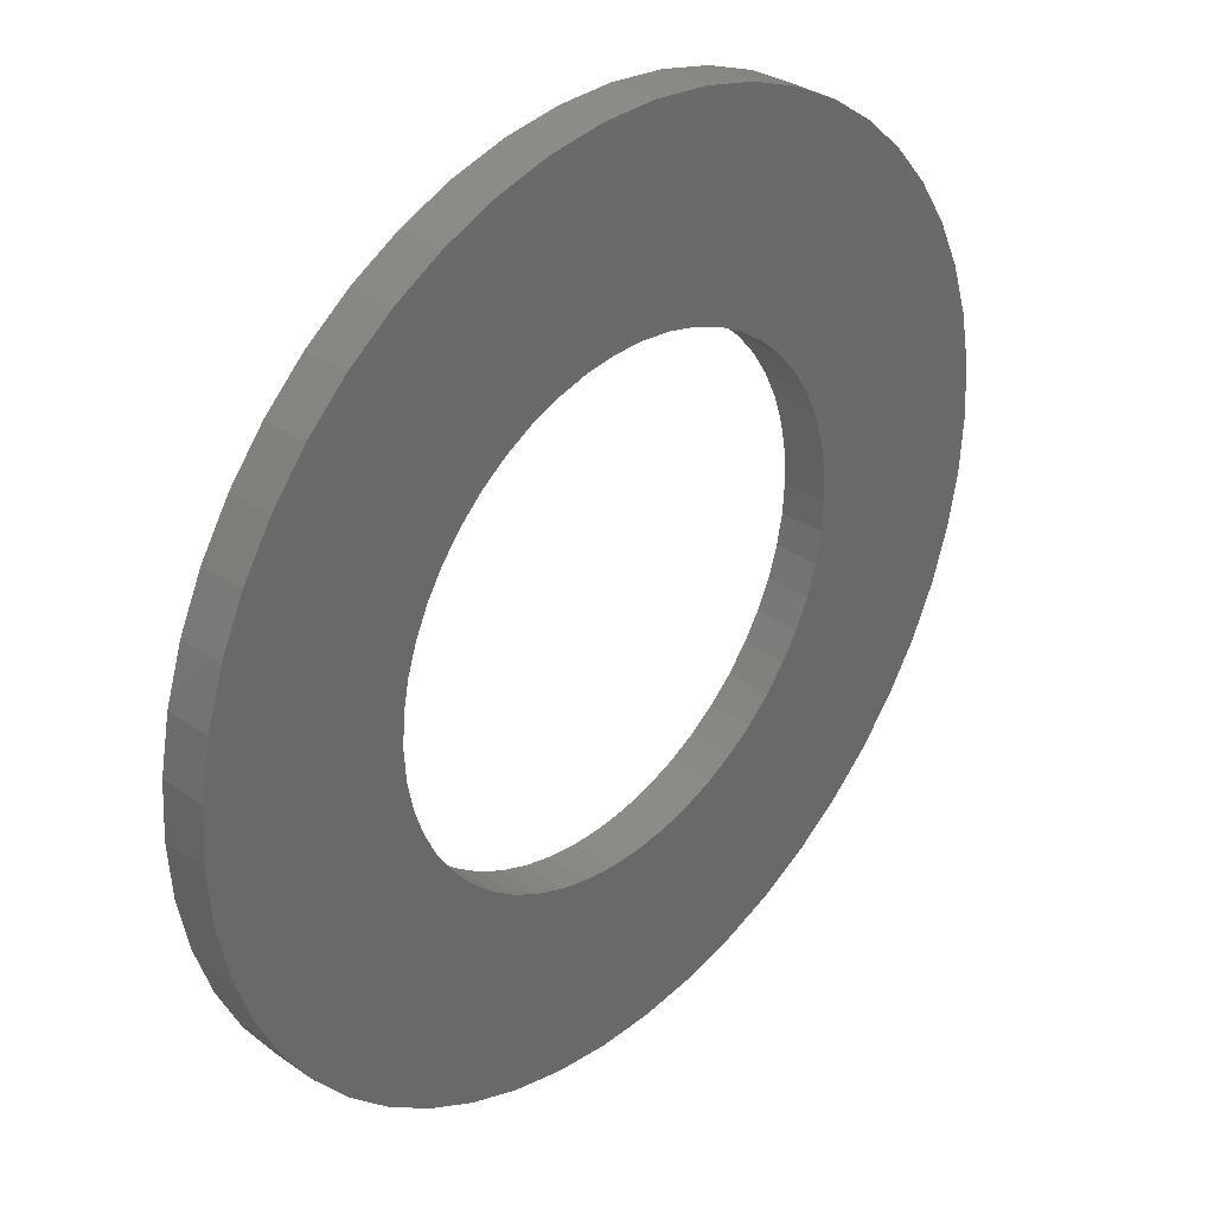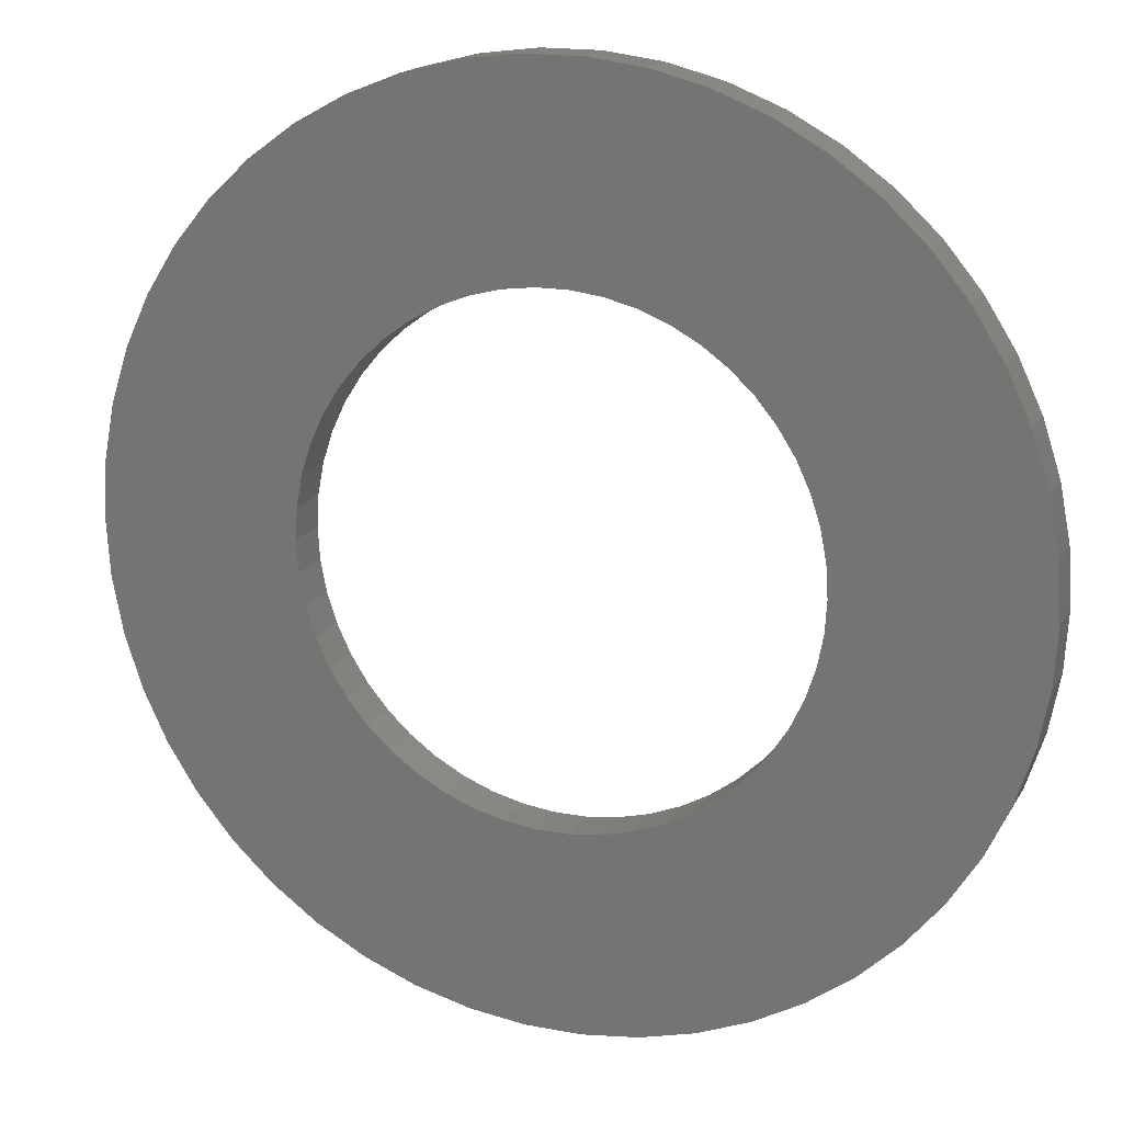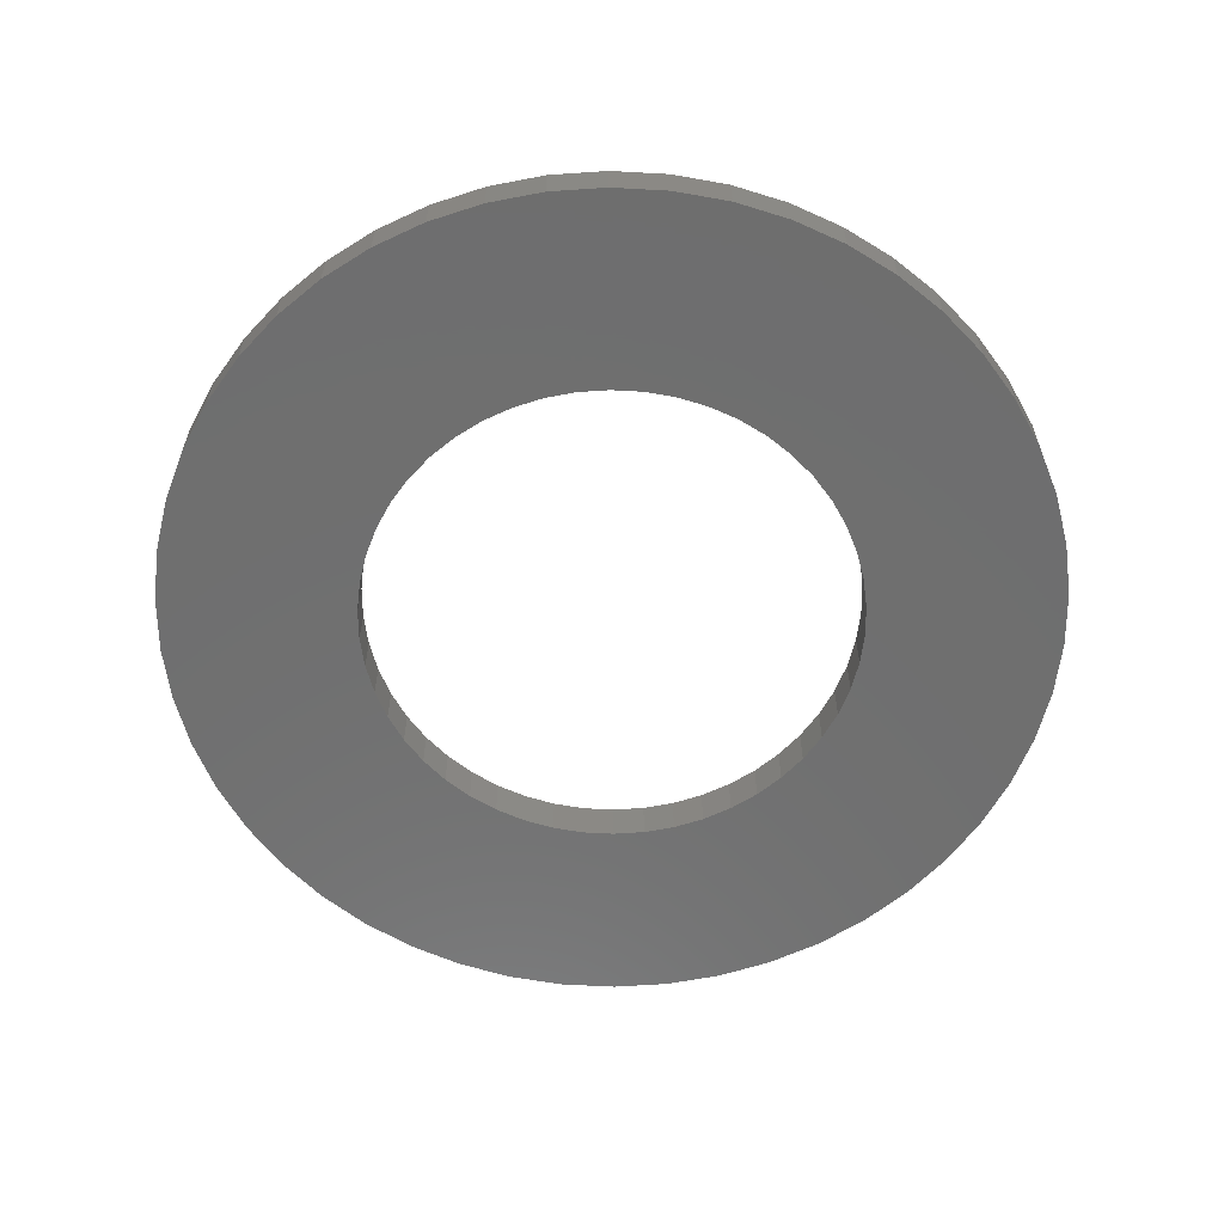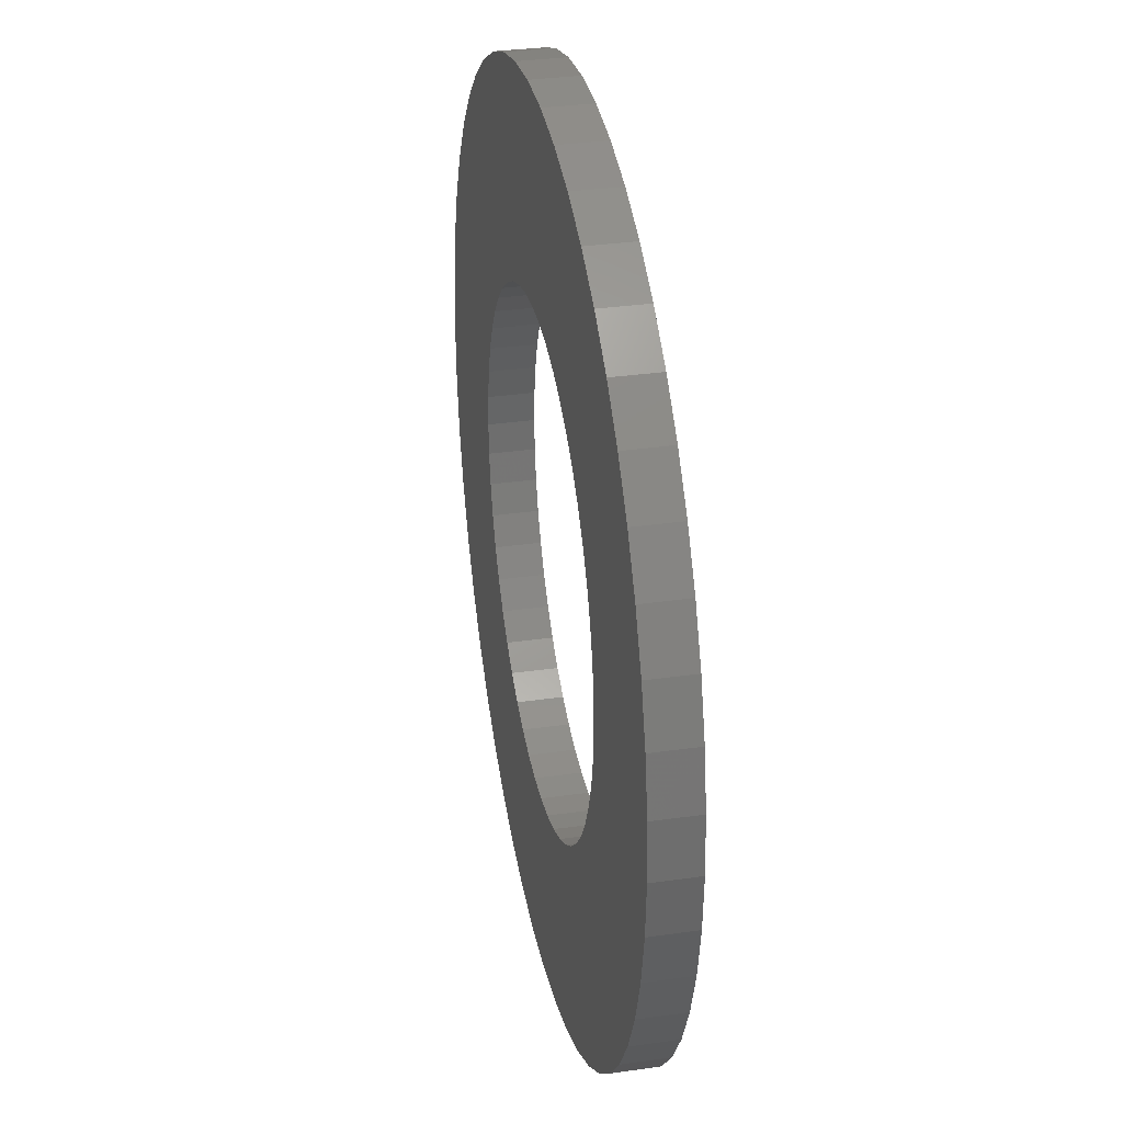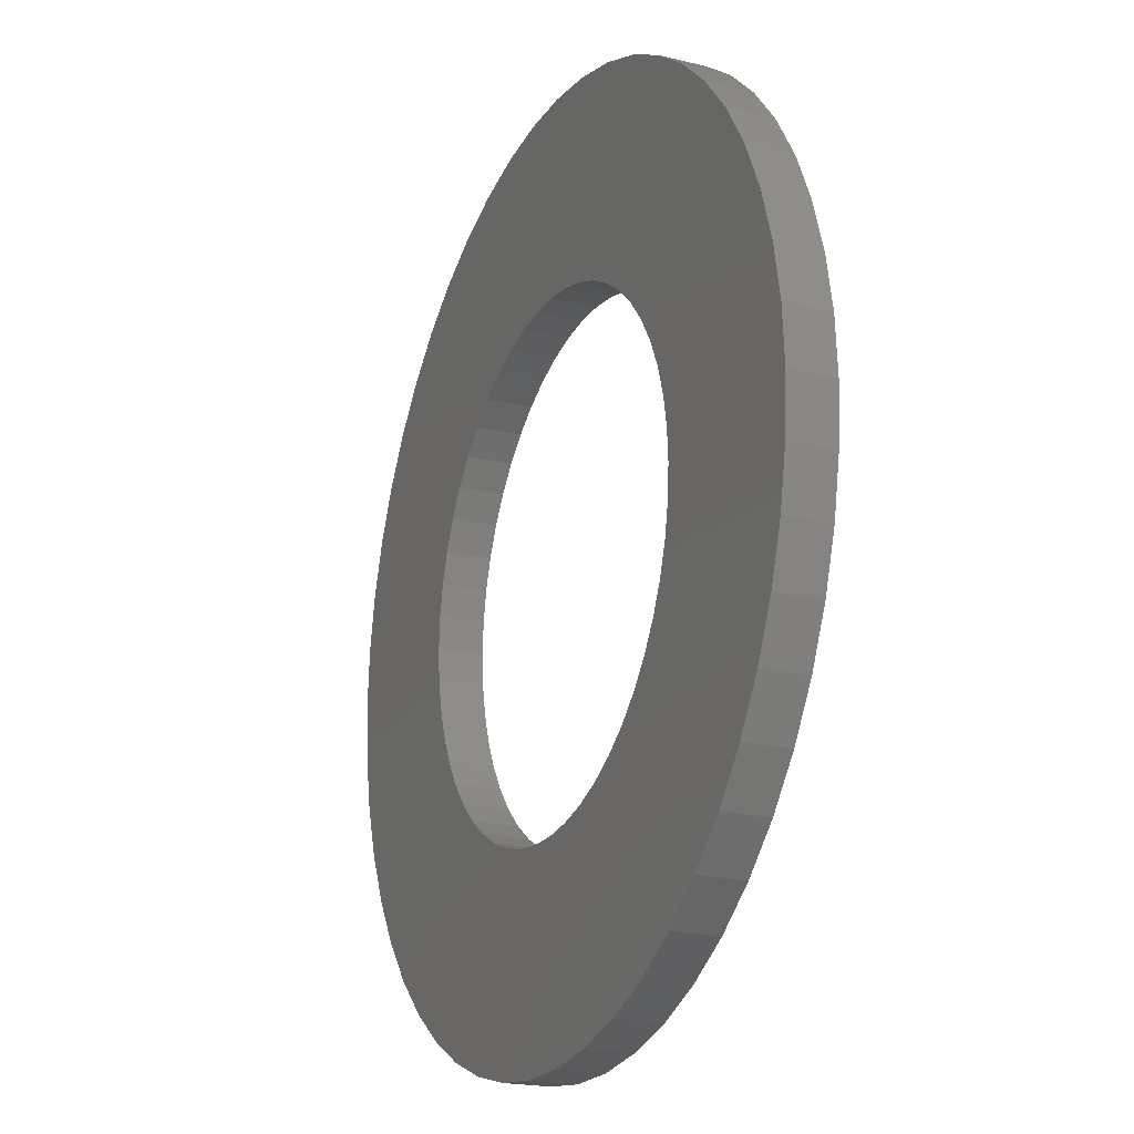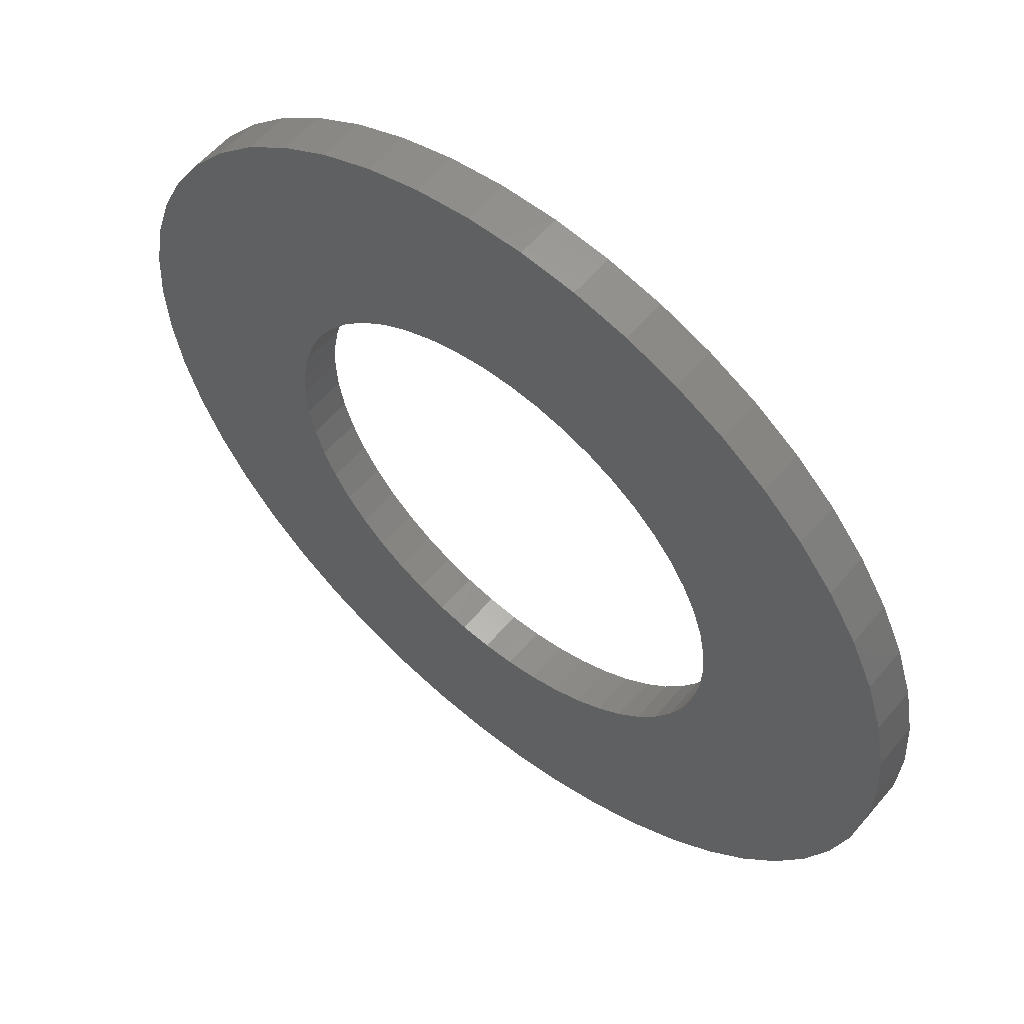
<metadata>
{"format":"stl","ext":"stl","renderer":"f3d","projection":"perspective","resolution":1024,"background":"white","views":[{"elev":33.8,"azim":133.4,"up":"+Y"},{"elev":17.1,"azim":-159.0,"up":"+Y"},{"elev":-60.8,"azim":162.4,"up":"+Z"},{"elev":33.0,"azim":78.9,"up":"+Y"},{"elev":-20.5,"azim":-113.9,"up":"+Y"},{"elev":57.4,"azim":-140.3,"up":"+Y"}]}
</metadata>
<code>
# stl→obj: 200 verts, 400 faces
v 3 0 0.3
v 2.976 0.376 0
v 2.976 0.376 0.3
v 3 0 0
v -3 0 0
v -2.976 0.376 0.3
v -2.976 0.376 0
v -3 0 0.3
v 0.1884 2.994 0
v -0.1884 2.994 0.3
v 0.1884 2.994 0.3
v -0.1884 2.994 0
v -0.1884 -2.994 0
v 0.1884 -2.994 0.3
v -0.1884 -2.994 0.3
v 0.1884 -2.994 0
v 2.187 2.054 0
v 1.912 2.312 0.3
v 2.187 2.054 0.3
v 1.912 2.312 0
v -1.912 2.312 0
v -2.187 2.054 0.3
v -1.912 2.312 0.3
v -2.187 2.054 0
v -0.9271 2.853 0
v -1.277 2.714 0.3
v -0.9271 2.853 0.3
v -1.277 2.714 0
v 2.427 -1.763 0.3
v 2.629 -1.445 0
v 2.629 -1.445 0.3
v 2.427 -1.763 0
v 2.789 1.104 0.3
v 2.629 1.445 0
v 2.629 1.445 0.3
v 2.789 1.104 0
v 2.906 0.7461 0
v 2.906 0.7461 0.3
v 1.277 2.714 0
v 0.9271 2.853 0.3
v 1.277 2.714 0.3
v 0.9271 2.853 0
v 0.5621 2.947 0.3
v 0.5621 2.947 0
v 1.607 2.533 0.3
v 1.607 2.533 0
v -2.789 1.104 0
v -2.629 1.445 0.3
v -2.629 1.445 0
v -2.789 1.104 0.3
v -2.906 0.7461 0
v -2.906 0.7461 0.3
v -0.5621 2.947 0
v -0.5621 2.947 0.3
v 0.5621 -2.947 0.3
v 0.5621 -2.947 0
v 2.427 1.763 0.3
v 2.427 1.763 0
v -2.427 1.763 0.3
v -2.427 1.763 0
v 1.675 0 0.3
v 1.662 0.2099 0.3
v 2.976 -0.376 0.3
v 1.622 0.4166 0.3
v 1.662 -0.2099 0.3
v 1.557 0.6166 0.3
v 2.906 -0.7461 0.3
v 1.468 0.8069 0.3
v 1.622 -0.4166 0.3
v 1.355 0.9845 0.3
v 2.789 -1.104 0.3
v 1.221 1.147 0.3
v 1.557 -0.6166 0.3
v 1.068 1.291 0.3
v 0.8975 1.414 0.3
v 0.7132 1.516 0.3
v 0.5176 1.593 0.3
v 0.3139 1.645 0.3
v 0.1052 1.672 0.3
v -0.1052 1.672 0.3
v -0.3139 1.645 0.3
v -0.5176 1.593 0.3
v -0.7132 1.516 0.3
v -0.8975 1.414 0.3
v -1.607 2.533 0.3
v -1.068 1.291 0.3
v -1.221 1.147 0.3
v -1.355 0.9845 0.3
v -1.468 0.8069 0.3
v -1.557 0.6166 0.3
v 1.468 -0.8069 0.3
v 1.355 -0.9845 0.3
v 2.187 -2.054 0.3
v 1.221 -1.147 0.3
v 1.912 -2.312 0.3
v 1.068 -1.291 0.3
v 1.607 -2.533 0.3
v 0.8975 -1.414 0.3
v 1.277 -2.714 0.3
v 0.7132 -1.516 0.3
v 0.9271 -2.853 0.3
v 0.5176 -1.593 0.3
v 0.3139 -1.645 0.3
v 0.1052 -1.672 0.3
v -0.1052 -1.672 0.3
v -0.3139 -1.645 0.3
v -0.5621 -2.947 0.3
v -0.5176 -1.593 0.3
v -0.9271 -2.853 0.3
v -0.7132 -1.516 0.3
v -1.277 -2.714 0.3
v -0.8975 -1.414 0.3
v -1.607 -2.533 0.3
v -1.068 -1.291 0.3
v -1.912 -2.312 0.3
v -1.221 -1.147 0.3
v -2.187 -2.054 0.3
v -1.355 -0.9845 0.3
v -2.427 -1.763 0.3
v -1.468 -0.8069 0.3
v -2.629 -1.445 0.3
v -1.557 -0.6166 0.3
v -2.789 -1.104 0.3
v -1.622 -0.4166 0.3
v -2.906 -0.7461 0.3
v -1.662 -0.2099 0.3
v -2.976 -0.376 0.3
v -1.675 0 0.3
v -1.622 0.4166 0.3
v -1.662 0.2099 0.3
v -1.607 2.533 0
v 1.912 -2.312 0
v 2.187 -2.054 0
v 2.976 -0.376 0
v 2.906 -0.7461 0
v 1.675 0 0
v 1.662 -0.2099 0
v 1.622 -0.4166 0
v 2.789 -1.104 0
v 1.662 0.2099 0
v 1.557 -0.6166 0
v 1.468 -0.8069 0
v 1.622 0.4166 0
v 1.355 -0.9845 0
v 1.221 -1.147 0
v 1.557 0.6166 0
v 1.068 -1.291 0
v 1.607 -2.533 0
v 0.8975 -1.414 0
v 1.277 -2.714 0
v 0.7132 -1.516 0
v 0.9271 -2.853 0
v 0.5176 -1.593 0
v 0.3139 -1.645 0
v 0.1052 -1.672 0
v -0.1052 -1.672 0
v -0.3139 -1.645 0
v -0.5621 -2.947 0
v -0.5176 -1.593 0
v -0.9271 -2.853 0
v -0.7132 -1.516 0
v -1.277 -2.714 0
v -0.8975 -1.414 0
v -1.607 -2.533 0
v -1.068 -1.291 0
v -1.912 -2.312 0
v -1.221 -1.147 0
v -2.187 -2.054 0
v -1.355 -0.9845 0
v -2.427 -1.763 0
v -1.468 -0.8069 0
v -2.629 -1.445 0
v -1.557 -0.6166 0
v 1.468 0.8069 0
v 1.355 0.9845 0
v 1.221 1.147 0
v 1.068 1.291 0
v 0.8975 1.414 0
v 0.7132 1.516 0
v 0.5176 1.593 0
v 0.3139 1.645 0
v 0.1052 1.672 0
v -0.1052 1.672 0
v -0.3139 1.645 0
v -0.5176 1.593 0
v -0.7132 1.516 0
v -0.8975 1.414 0
v -1.068 1.291 0
v -1.221 1.147 0
v -1.355 0.9845 0
v -1.468 0.8069 0
v -1.557 0.6166 0
v -1.622 0.4166 0
v -1.662 0.2099 0
v -1.675 0 0
v -2.789 -1.104 0
v -1.622 -0.4166 0
v -2.906 -0.7461 0
v -1.662 -0.2099 0
v -2.976 -0.376 0
f 1 2 3
f 2 1 4
f 5 6 7
f 6 5 8
f 9 10 11
f 10 9 12
f 13 14 15
f 14 13 16
f 17 18 19
f 18 17 20
f 21 22 23
f 22 21 24
f 25 26 27
f 26 25 28
f 29 30 31
f 30 29 32
f 33 34 35
f 34 33 36
f 3 37 38
f 37 3 2
f 39 40 41
f 40 39 42
f 42 43 40
f 43 42 44
f 20 45 18
f 45 20 46
f 47 48 49
f 48 47 50
f 51 50 47
f 50 51 52
f 53 27 54
f 27 53 25
f 16 55 14
f 55 16 56
f 38 36 33
f 36 38 37
f 57 17 19
f 17 57 58
f 35 58 57
f 58 35 34
f 44 11 43
f 11 44 9
f 46 41 45
f 41 46 39
f 49 59 60
f 59 49 48
f 60 22 24
f 22 60 59
f 7 52 51
f 52 7 6
f 61 1 3
f 62 3 38
f 1 61 63
f 64 38 33
f 65 63 61
f 66 33 35
f 63 65 67
f 68 35 57
f 69 67 65
f 70 57 19
f 67 69 71
f 72 19 18
f 73 71 69
f 71 73 31
f 3 62 61
f 38 64 62
f 74 18 45
f 33 66 64
f 35 68 66
f 57 70 68
f 75 45 41
f 19 72 70
f 18 74 72
f 76 41 40
f 45 75 74
f 41 76 75
f 77 40 43
f 40 77 76
f 43 78 77
f 11 78 43
f 11 79 78
f 11 80 79
f 10 80 11
f 10 81 80
f 54 81 10
f 81 54 82
f 27 82 54
f 82 27 83
f 26 83 27
f 83 26 84
f 85 84 26
f 84 85 86
f 23 86 85
f 86 23 87
f 22 87 23
f 87 22 88
f 59 88 22
f 88 59 89
f 48 89 59
f 89 48 90
f 91 31 73
f 31 91 29
f 92 29 91
f 29 92 93
f 94 93 92
f 93 94 95
f 96 95 94
f 95 96 97
f 98 97 96
f 97 98 99
f 100 99 98
f 99 100 101
f 102 101 100
f 101 102 55
f 103 55 102
f 103 14 55
f 104 14 103
f 105 14 104
f 105 15 14
f 106 15 105
f 107 106 108
f 106 107 15
f 109 108 110
f 111 110 112
f 108 109 107
f 113 112 114
f 115 114 116
f 110 111 109
f 117 116 118
f 119 118 120
f 121 120 122
f 112 113 111
f 123 122 124
f 125 124 126
f 127 126 128
f 50 90 48
f 114 115 113
f 90 50 129
f 116 117 115
f 52 129 50
f 118 119 117
f 129 52 130
f 120 121 119
f 6 130 52
f 122 123 121
f 130 6 128
f 124 125 123
f 8 128 6
f 126 127 125
f 128 8 127
f 28 85 26
f 85 28 131
f 131 23 85
f 23 131 21
f 12 54 10
f 54 12 53
f 132 93 95
f 93 132 133
f 67 134 63
f 134 67 135
f 136 4 134
f 137 134 135
f 4 136 2
f 138 135 139
f 140 2 136
f 141 139 30
f 2 140 37
f 142 30 32
f 143 37 140
f 144 32 133
f 37 143 36
f 145 133 132
f 146 36 143
f 36 146 34
f 134 137 136
f 135 138 137
f 147 132 148
f 139 141 138
f 30 142 141
f 32 144 142
f 149 148 150
f 133 145 144
f 132 147 145
f 151 150 152
f 148 149 147
f 150 151 149
f 153 152 56
f 152 153 151
f 56 154 153
f 16 154 56
f 16 155 154
f 16 156 155
f 13 156 16
f 13 157 156
f 158 157 13
f 157 158 159
f 160 159 158
f 159 160 161
f 162 161 160
f 161 162 163
f 164 163 162
f 163 164 165
f 166 165 164
f 165 166 167
f 168 167 166
f 167 168 169
f 170 169 168
f 169 170 171
f 172 171 170
f 171 172 173
f 174 34 146
f 34 174 58
f 175 58 174
f 58 175 17
f 176 17 175
f 17 176 20
f 177 20 176
f 20 177 46
f 178 46 177
f 46 178 39
f 179 39 178
f 39 179 42
f 180 42 179
f 42 180 44
f 181 44 180
f 181 9 44
f 182 9 181
f 183 9 182
f 183 12 9
f 184 12 183
f 53 184 185
f 184 53 12
f 25 185 186
f 28 186 187
f 185 25 53
f 131 187 188
f 21 188 189
f 186 28 25
f 24 189 190
f 60 190 191
f 49 191 192
f 187 131 28
f 47 192 193
f 51 193 194
f 7 194 195
f 196 173 172
f 188 21 131
f 173 196 197
f 189 24 21
f 198 197 196
f 190 60 24
f 197 198 199
f 191 49 60
f 200 199 198
f 192 47 49
f 199 200 195
f 193 51 47
f 5 195 200
f 194 7 51
f 195 5 7
f 31 139 71
f 139 31 30
f 93 32 29
f 32 93 133
f 63 4 1
f 4 63 134
f 160 107 109
f 107 160 158
f 168 115 117
f 115 168 166
f 170 121 172
f 121 170 119
f 196 125 198
f 125 196 123
f 200 8 5
f 8 200 127
f 152 99 101
f 99 152 150
f 56 101 55
f 101 56 152
f 148 95 97
f 95 148 132
f 150 97 99
f 97 150 148
f 71 135 67
f 135 71 139
f 158 15 107
f 15 158 13
f 162 109 111
f 109 162 160
f 166 113 115
f 113 166 164
f 172 123 196
f 123 172 121
f 198 127 200
f 127 198 125
f 164 111 113
f 111 164 162
f 168 119 170
f 119 168 117
f 174 70 175
f 70 174 68
f 180 76 77
f 76 180 179
f 186 82 83
f 82 186 185
f 90 191 89
f 191 90 192
f 140 64 143
f 64 140 62
f 177 72 74
f 72 177 176
f 183 79 80
f 79 183 182
f 179 75 76
f 75 179 178
f 130 193 129
f 193 130 194
f 88 189 87
f 189 88 190
f 185 81 82
f 81 185 184
f 189 86 87
f 86 189 188
f 175 72 176
f 72 175 70
f 181 77 78
f 77 181 180
f 182 78 79
f 78 182 181
f 178 74 75
f 74 178 177
f 128 194 130
f 194 128 195
f 129 192 90
f 192 129 193
f 89 190 88
f 190 89 191
f 184 80 81
f 80 184 183
f 188 84 86
f 84 188 187
f 187 83 84
f 83 187 186
f 136 62 140
f 62 136 61
f 137 61 136
f 61 137 65
f 138 65 137
f 65 138 69
f 155 105 104
f 105 155 156
f 118 171 120
f 171 118 169
f 154 104 103
f 104 154 155
f 146 68 174
f 68 146 66
f 143 66 146
f 66 143 64
f 145 96 94
f 96 145 147
f 145 92 144
f 92 145 94
f 142 73 141
f 73 142 91
f 144 91 142
f 91 144 92
f 157 108 106
f 108 157 159
f 120 173 122
f 173 120 171
f 165 116 114
f 116 165 167
f 151 102 100
f 102 151 153
f 153 103 102
f 103 153 154
f 147 98 96
f 98 147 149
f 149 100 98
f 100 149 151
f 141 69 138
f 69 141 73
f 159 110 108
f 110 159 161
f 126 195 128
f 195 126 199
f 156 106 105
f 106 156 157
f 122 197 124
f 197 122 173
f 124 199 126
f 199 124 197
f 116 169 118
f 169 116 167
f 161 112 110
f 112 161 163
f 163 114 112
f 114 163 165

</code>
